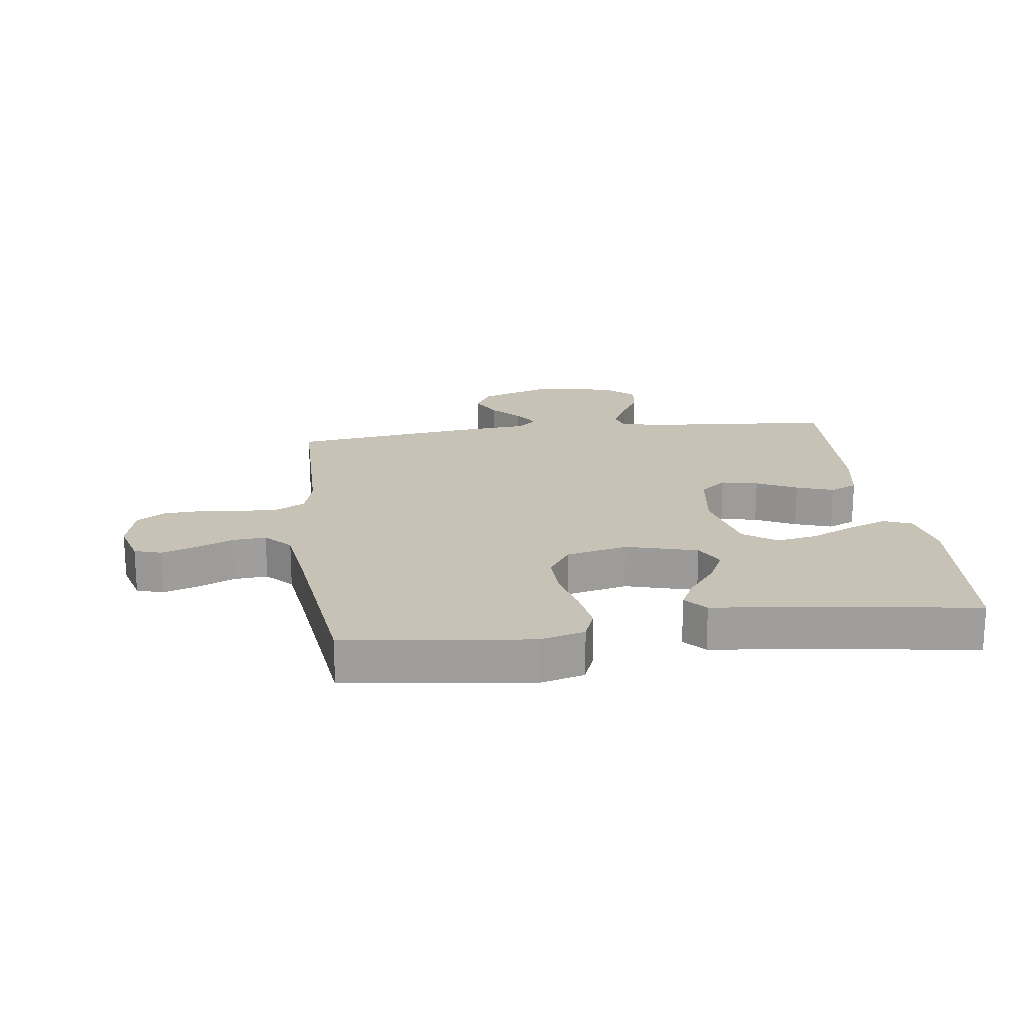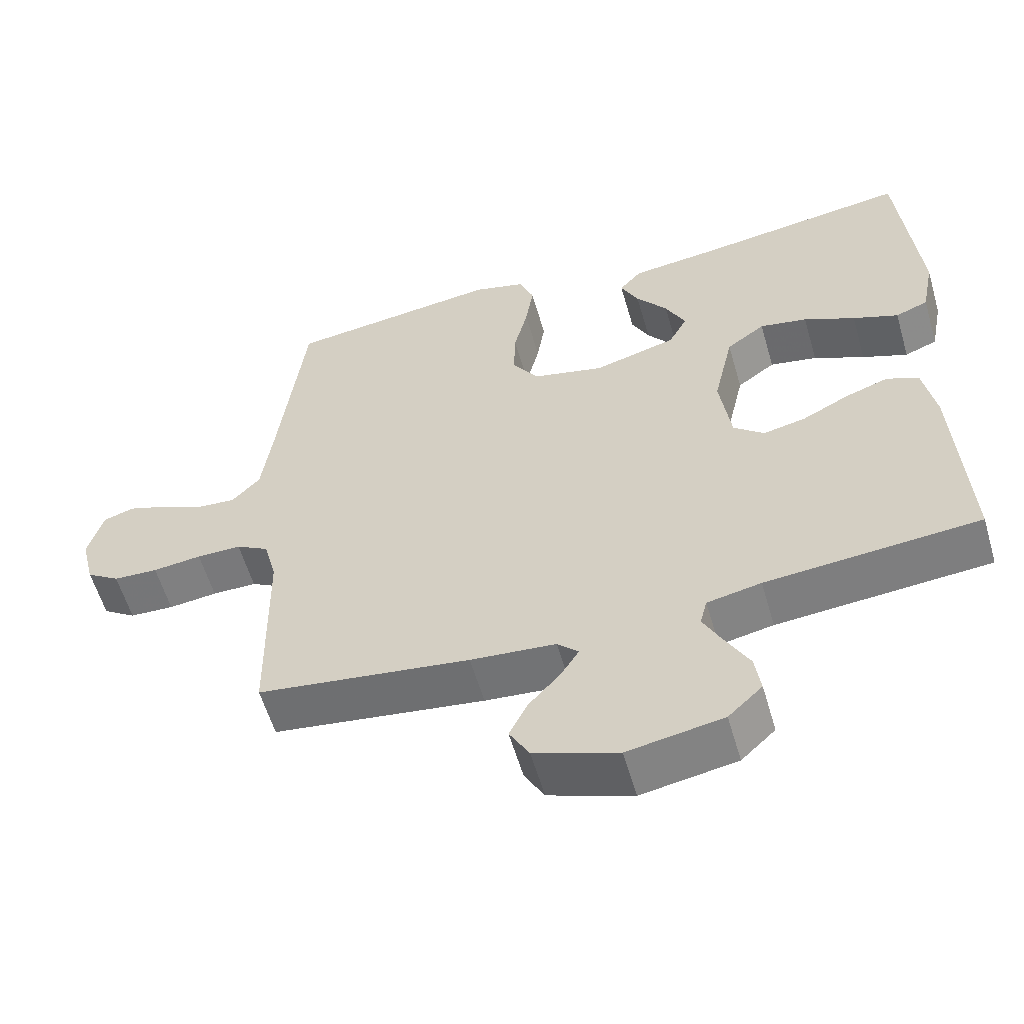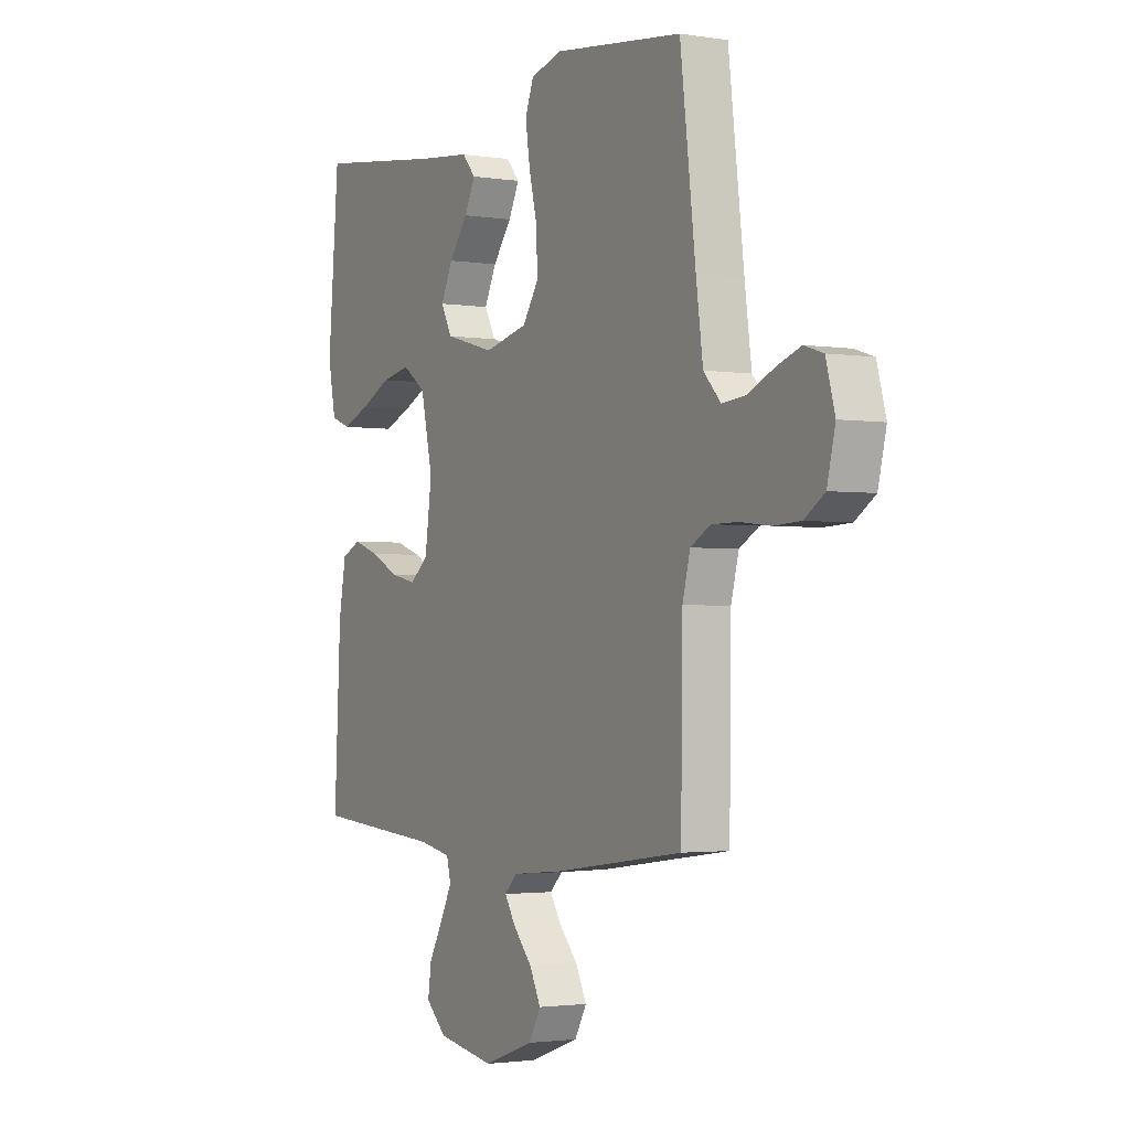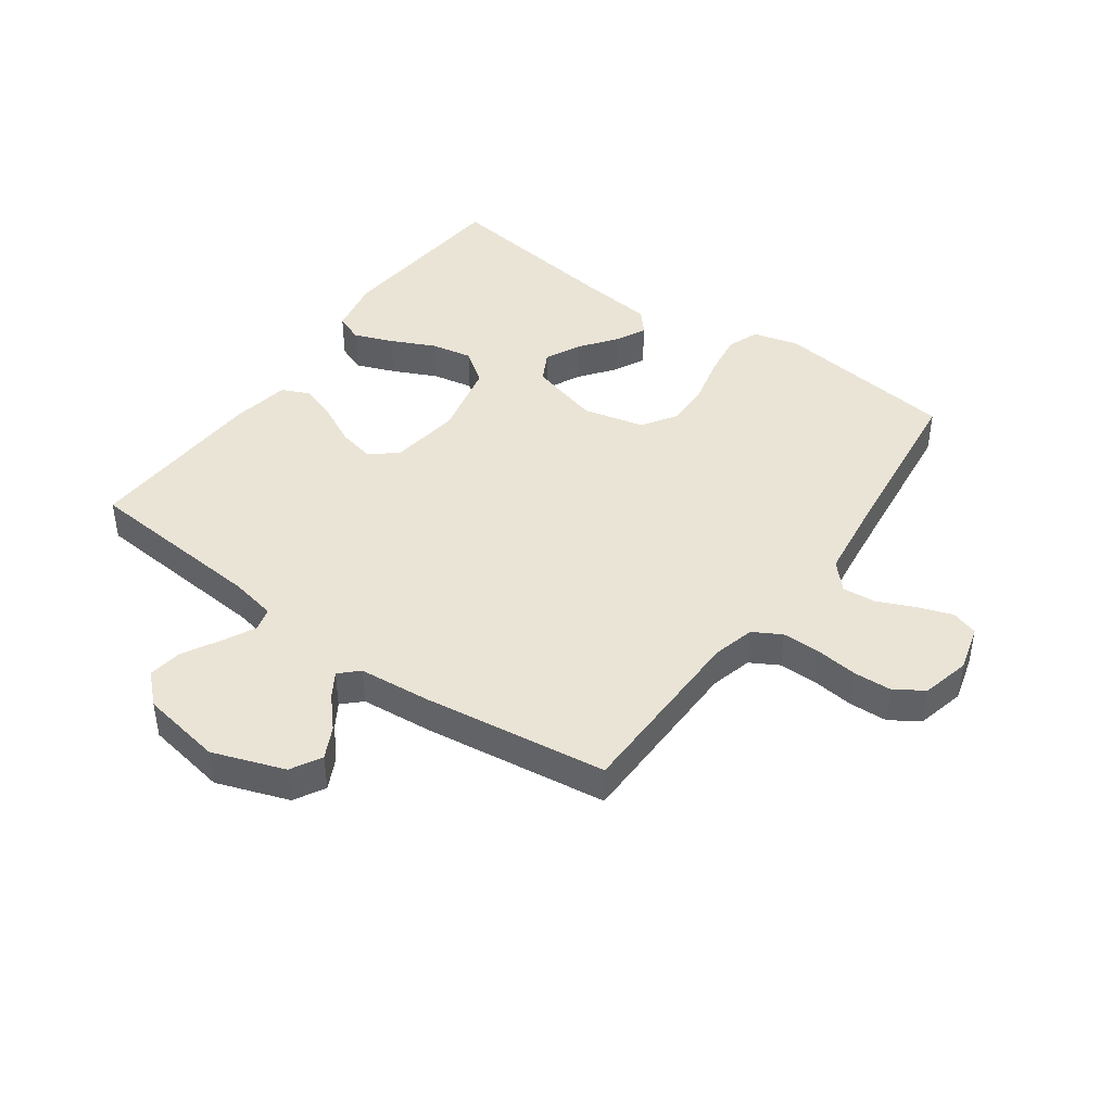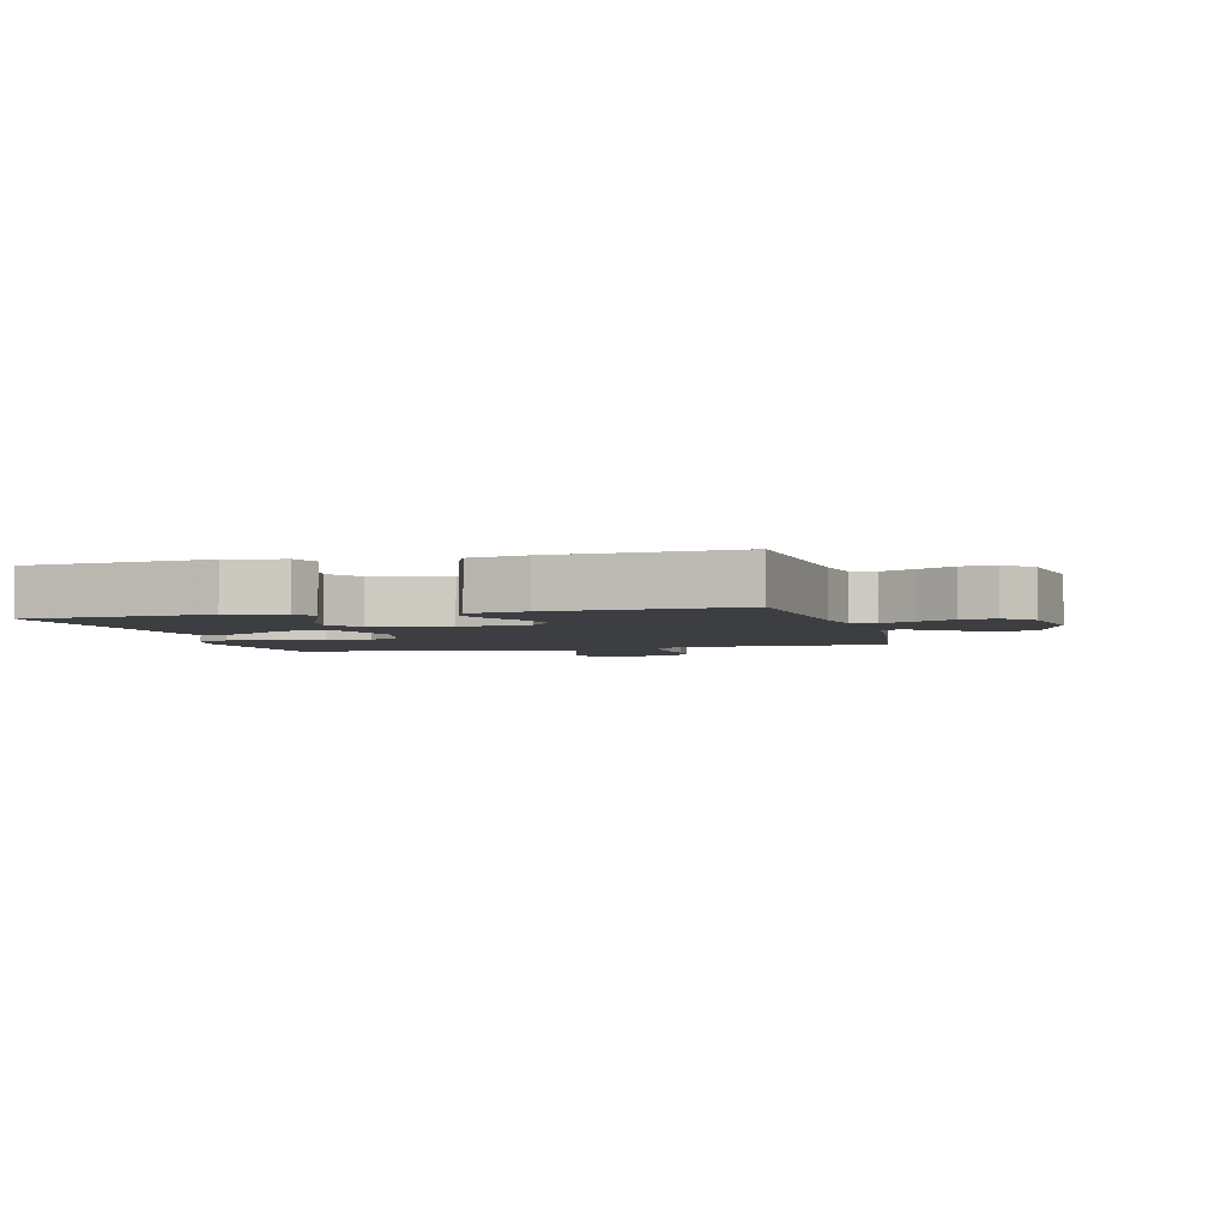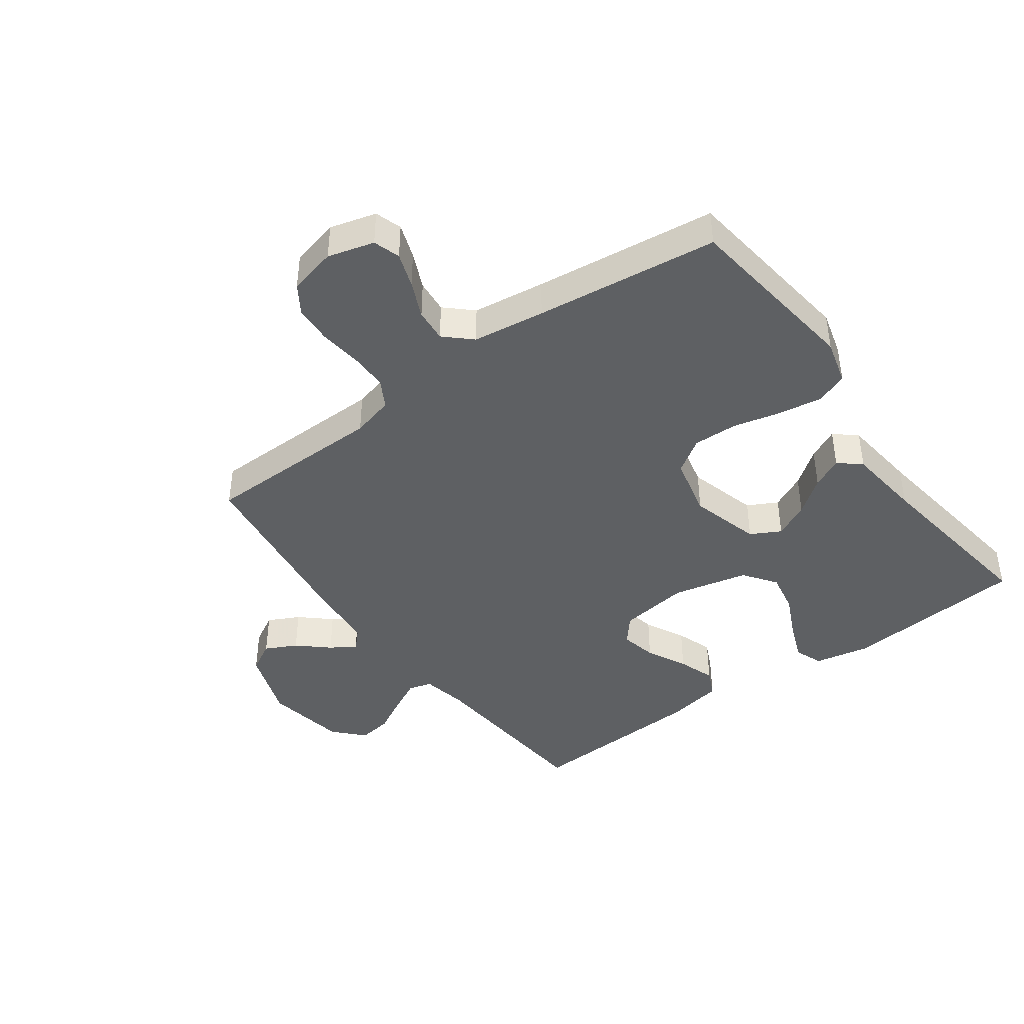
<metadata>
{"format":"obj","ext":"obj","renderer":"f3d","projection":"perspective","resolution":1024,"background":"white","views":[{"elev":19.1,"azim":-7.4,"up":"+Y"},{"elev":-57.9,"azim":16.2,"up":"+Z"},{"elev":-2.2,"azim":-119.4,"up":"+Z"},{"elev":43.6,"azim":-144.3,"up":"+Y"},{"elev":-3.4,"azim":104.7,"up":"+Y"},{"elev":-42.3,"azim":-53.9,"up":"+Y"}]}
</metadata>
<code>
v -0.5 0.07 -0.5
v -0.504 0.07 -0.2
v -0.522 0.07 -0.131
v -0.568 0.07 -0.105
v -0.631 0.07 -0.105
v -0.7 0.07 -0.113
v -0.763 0.07 -0.11
v -0.81 0.07 -0.079
v -0.829 0.07 0
v -0.808 0.07 0.076
v -0.764 0.07 0.09
v -0.707 0.07 0.07
v -0.647 0.07 0.043
v -0.592 0.07 0.038
v -0.552 0.07 0.081
v -0.536 0.07 0.2
v -0.5 0.07 0.5
v -0.2 0.07 0.537
v -0.126 0.07 0.517
v -0.106 0.07 0.465
v -0.117 0.07 0.393
v -0.136 0.07 0.314
v -0.138 0.07 0.241
v -0.101 0.07 0.185
v 0 0.07 0.161
v 0.116 0.07 0.193
v 0.142 0.07 0.242
v 0.114 0.07 0.3
v 0.07 0.07 0.358
v 0.045 0.07 0.409
v 0.076 0.07 0.445
v 0.2 0.07 0.459
v 0.5 0.07 0.5
v 0.526 0.07 0.2
v 0.508 0.07 0.109
v 0.462 0.07 0.091
v 0.398 0.07 0.116
v 0.326 0.07 0.15
v 0.259 0.07 0.163
v 0.205 0.07 0.124
v 0.177 0.07 0
v 0.193 0.07 -0.116
v 0.236 0.07 -0.152
v 0.296 0.07 -0.139
v 0.362 0.07 -0.106
v 0.423 0.07 -0.085
v 0.468 0.07 -0.106
v 0.485 0.07 -0.2
v 0.5 0.07 -0.5
v 0.2 0.07 -0.524
v 0.124 0.07 -0.539
v 0.114 0.07 -0.578
v 0.141 0.07 -0.631
v 0.174 0.07 -0.691
v 0.182 0.07 -0.747
v 0.134 0.07 -0.792
v 0 0.07 -0.815
v -0.118 0.07 -0.773
v -0.146 0.07 -0.723
v -0.12 0.07 -0.671
v -0.076 0.07 -0.622
v -0.05 0.07 -0.581
v -0.08 0.07 -0.552
v -0.2 0.07 -0.541
v -0.5 0 -0.5
v -0.504 0 -0.2
v -0.522 0 -0.131
v -0.568 0 -0.105
v -0.631 0 -0.105
v -0.7 0 -0.113
v -0.763 0 -0.11
v -0.81 0 -0.079
v -0.829 0 0
v -0.808 0 0.076
v -0.764 0 0.09
v -0.707 0 0.07
v -0.647 0 0.043
v -0.592 0 0.038
v -0.552 0 0.081
v -0.536 0 0.2
v -0.5 0 0.5
v -0.2 0 0.537
v -0.126 0 0.517
v -0.106 0 0.465
v -0.117 0 0.393
v -0.136 0 0.314
v -0.138 0 0.241
v -0.101 0 0.185
v 0 0 0.161
v 0.116 0 0.193
v 0.142 0 0.242
v 0.114 0 0.3
v 0.07 0 0.358
v 0.045 0 0.409
v 0.076 0 0.445
v 0.2 0 0.459
v 0.5 0 0.5
v 0.526 0 0.2
v 0.508 0 0.109
v 0.462 0 0.091
v 0.398 0 0.116
v 0.326 0 0.15
v 0.259 0 0.163
v 0.205 0 0.124
v 0.177 0 0
v 0.193 0 -0.116
v 0.236 0 -0.152
v 0.296 0 -0.139
v 0.362 0 -0.106
v 0.423 0 -0.085
v 0.468 0 -0.106
v 0.485 0 -0.2
v 0.5 0 -0.5
v 0.2 0 -0.524
v 0.124 0 -0.539
v 0.114 0 -0.578
v 0.141 0 -0.631
v 0.174 0 -0.691
v 0.182 0 -0.747
v 0.134 0 -0.792
v 0 0 -0.815
v -0.118 0 -0.773
v -0.146 0 -0.723
v -0.12 0 -0.671
v -0.076 0 -0.622
v -0.05 0 -0.581
v -0.08 0 -0.552
v -0.2 0 -0.541
f 63 64 1 2
f 58 59 60 61
f 58 61 62
f 57 58 62
f 56 57 62
f 53 54 55 56
f 52 53 56 62
f 51 52 62 63
f 47 48 49 50
f 44 45 46 47
f 43 44 47 50
f 42 43 50 51
f 35 36 37 38
f 33 34 35 38
f 32 33 38 39
f 31 32 39 40
f 28 29 30 31
f 27 28 31 40
f 19 20 21 22
f 17 18 19 22
f 16 17 22 23
f 15 16 23 24
f 10 11 12 13
f 8 9 10 13
f 8 13 14
f 5 6 7 8
f 4 5 8 14
f 3 4 14 15
f 41 42 51 63
f 26 27 40 41
f 25 26 41 63
f 15 24 25 63
f 2 3 15 63
f 66 65 128 127
f 125 124 123 122
f 126 125 122
f 126 122 121
f 126 121 120
f 120 119 118 117
f 126 120 117 116
f 127 126 116 115
f 114 113 112 111
f 111 110 109 108
f 114 111 108 107
f 115 114 107 106
f 102 101 100 99
f 102 99 98 97
f 103 102 97 96
f 104 103 96 95
f 95 94 93 92
f 104 95 92 91
f 86 85 84 83
f 86 83 82 81
f 87 86 81 80
f 88 87 80 79
f 77 76 75 74
f 77 74 73 72
f 78 77 72
f 72 71 70 69
f 78 72 69 68
f 79 78 68 67
f 127 115 106 105
f 105 104 91 90
f 127 105 90 89
f 127 89 88 79
f 127 79 67 66
f 1 65 66 2
f 2 66 67 3
f 3 67 68 4
f 4 68 69 5
f 5 69 70 6
f 6 70 71 7
f 7 71 72 8
f 8 72 73 9
f 9 73 74 10
f 10 74 75 11
f 11 75 76 12
f 12 76 77 13
f 13 77 78 14
f 14 78 79 15
f 15 79 80 16
f 16 80 81 17
f 17 81 82 18
f 18 82 83 19
f 19 83 84 20
f 20 84 85 21
f 21 85 86 22
f 22 86 87 23
f 23 87 88 24
f 24 88 89 25
f 25 89 90 26
f 26 90 91 27
f 27 91 92 28
f 28 92 93 29
f 29 93 94 30
f 30 94 95 31
f 31 95 96 32
f 32 96 97 33
f 33 97 98 34
f 34 98 99 35
f 35 99 100 36
f 36 100 101 37
f 37 101 102 38
f 38 102 103 39
f 39 103 104 40
f 40 104 105 41
f 41 105 106 42
f 42 106 107 43
f 43 107 108 44
f 44 108 109 45
f 45 109 110 46
f 46 110 111 47
f 47 111 112 48
f 48 112 113 49
f 49 113 114 50
f 50 114 115 51
f 51 115 116 52
f 52 116 117 53
f 53 117 118 54
f 54 118 119 55
f 55 119 120 56
f 56 120 121 57
f 57 121 122 58
f 58 122 123 59
f 59 123 124 60
f 60 124 125 61
f 61 125 126 62
f 62 126 127 63
f 63 127 128 64
f 64 128 65 1

</code>
